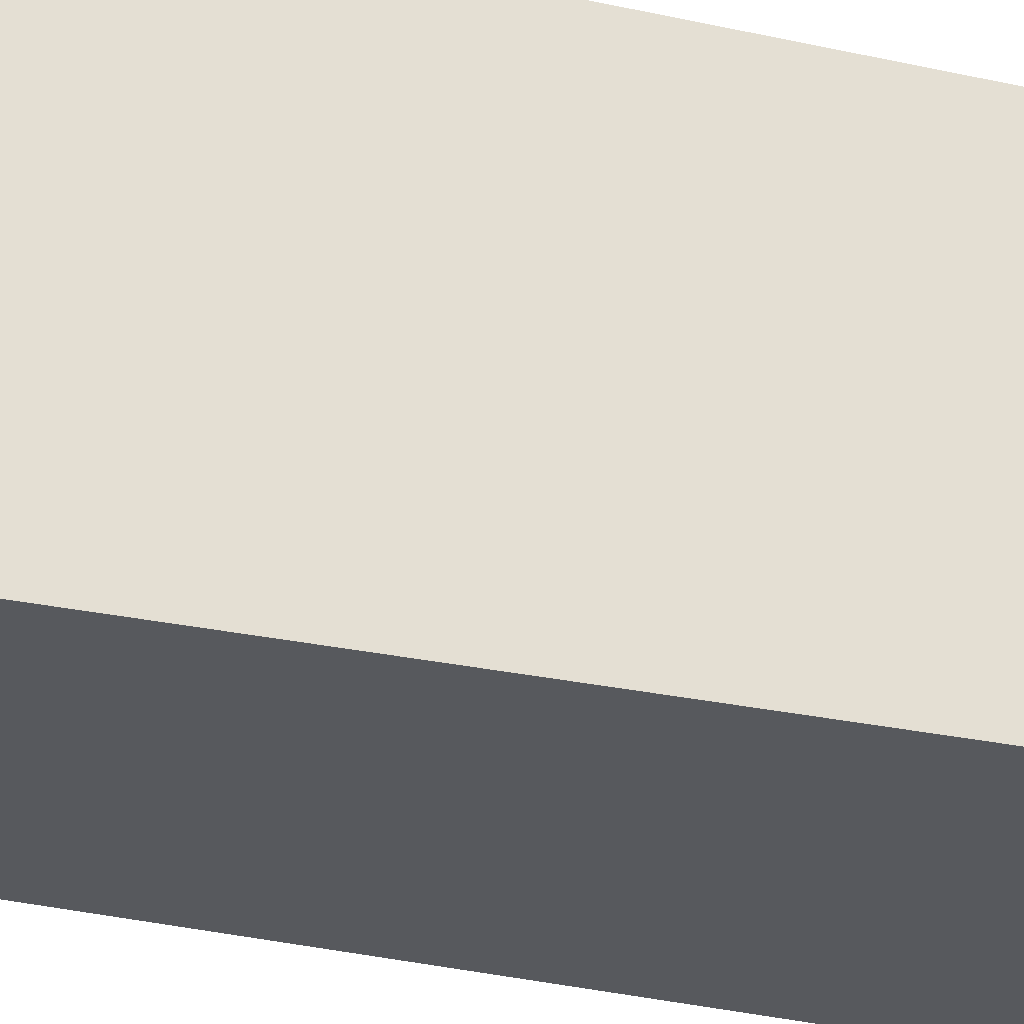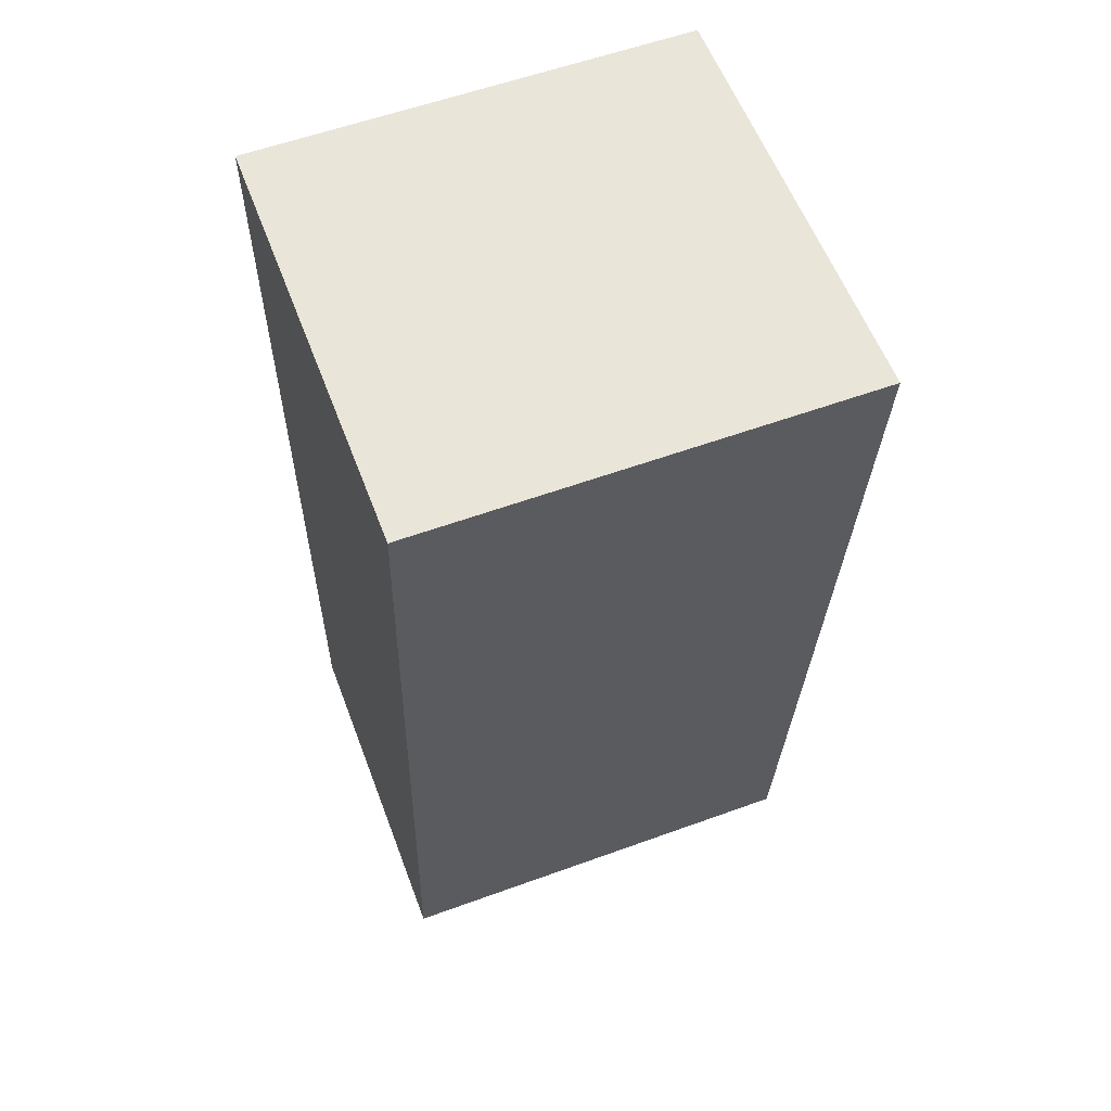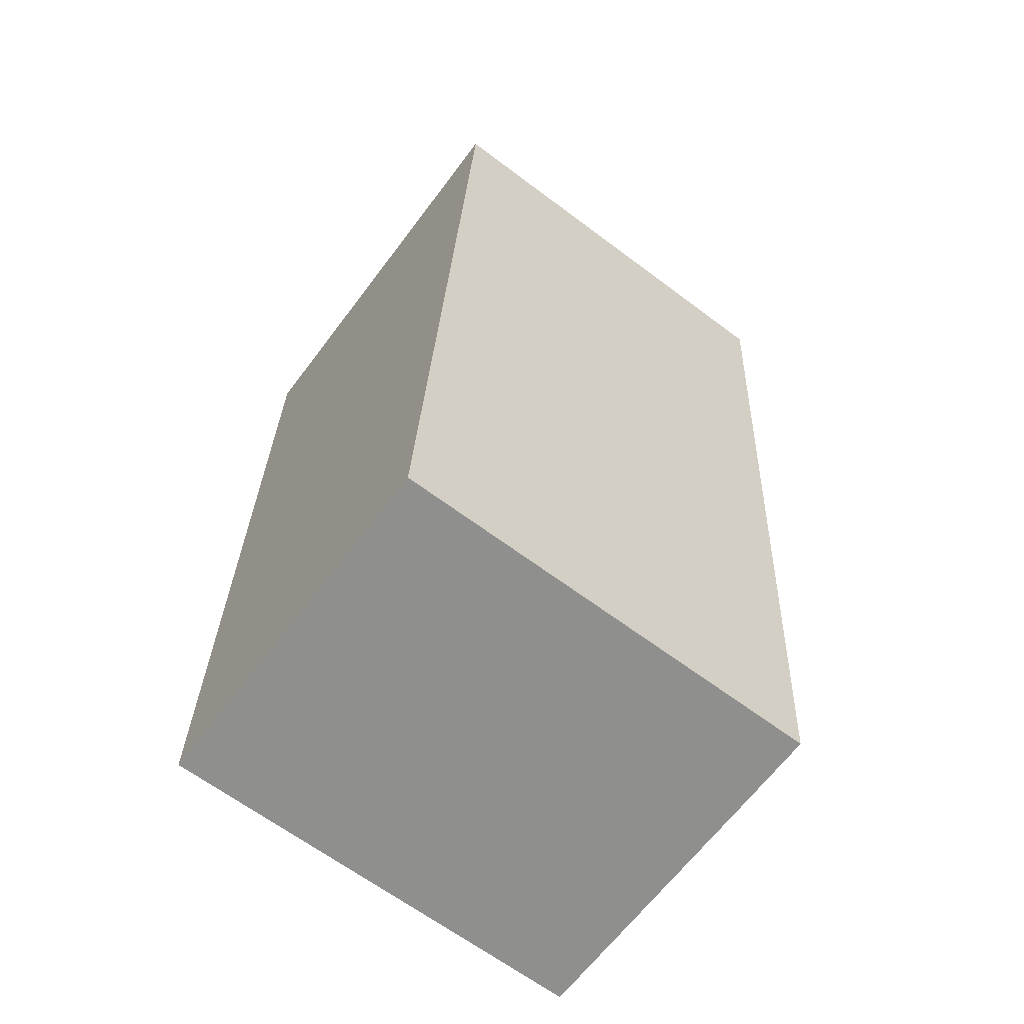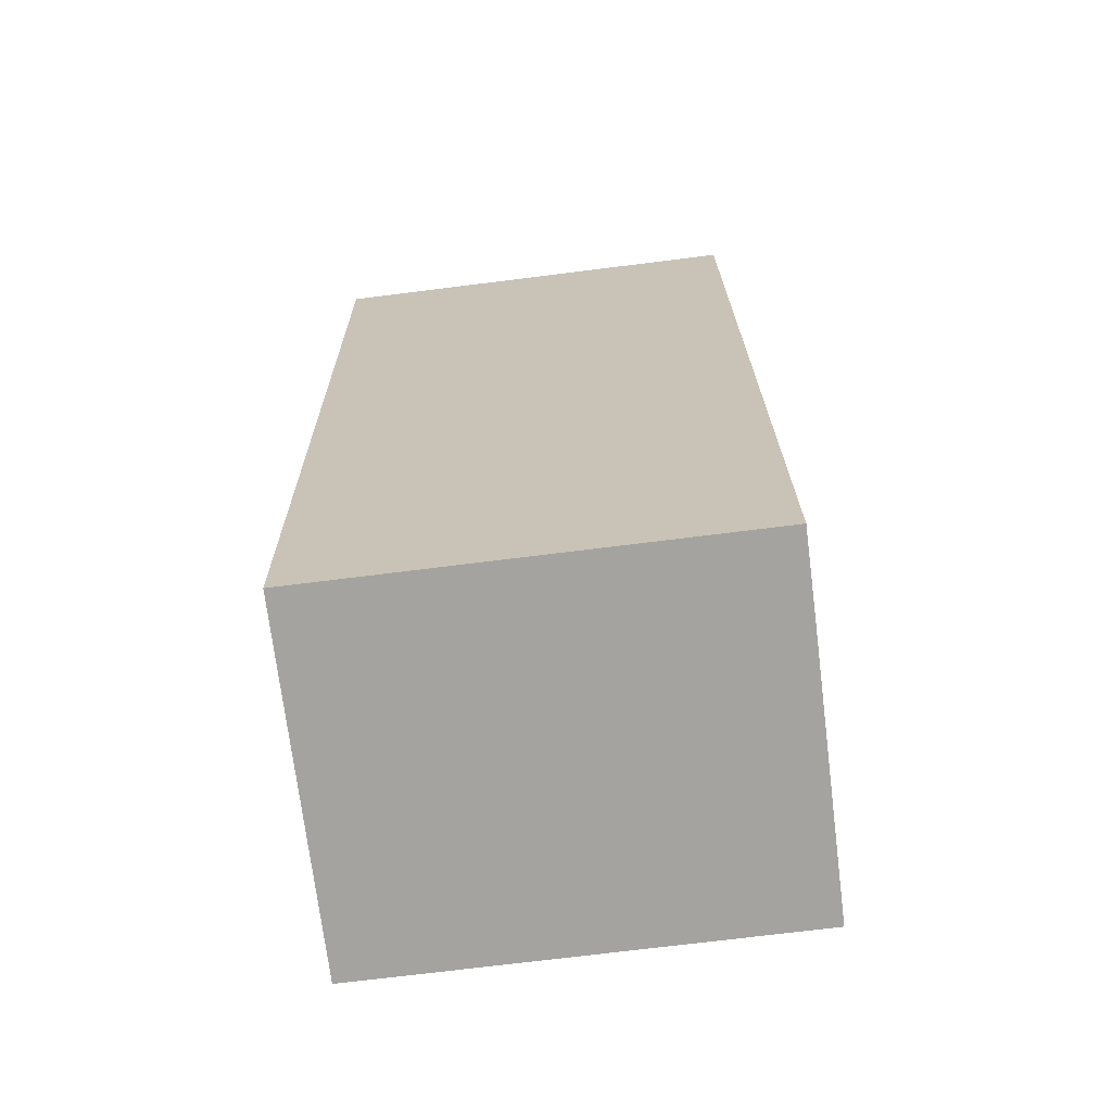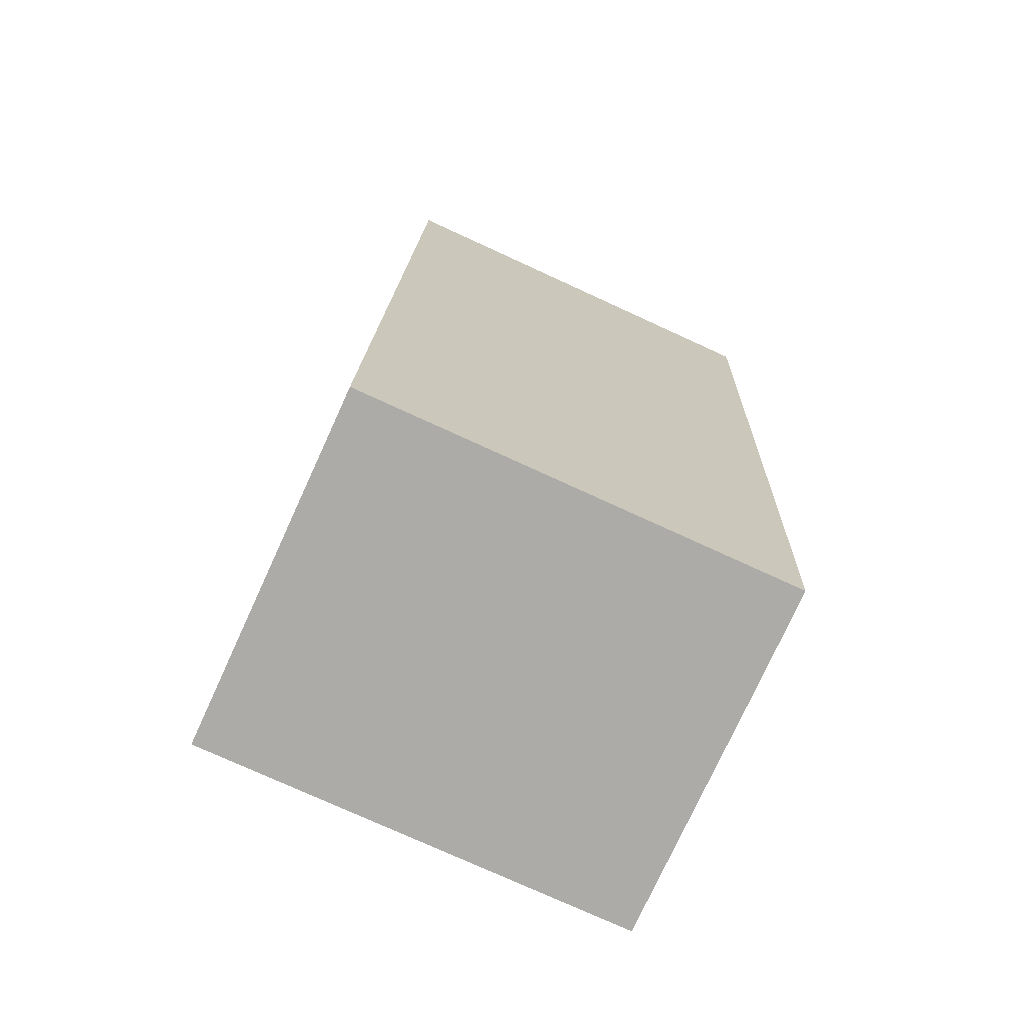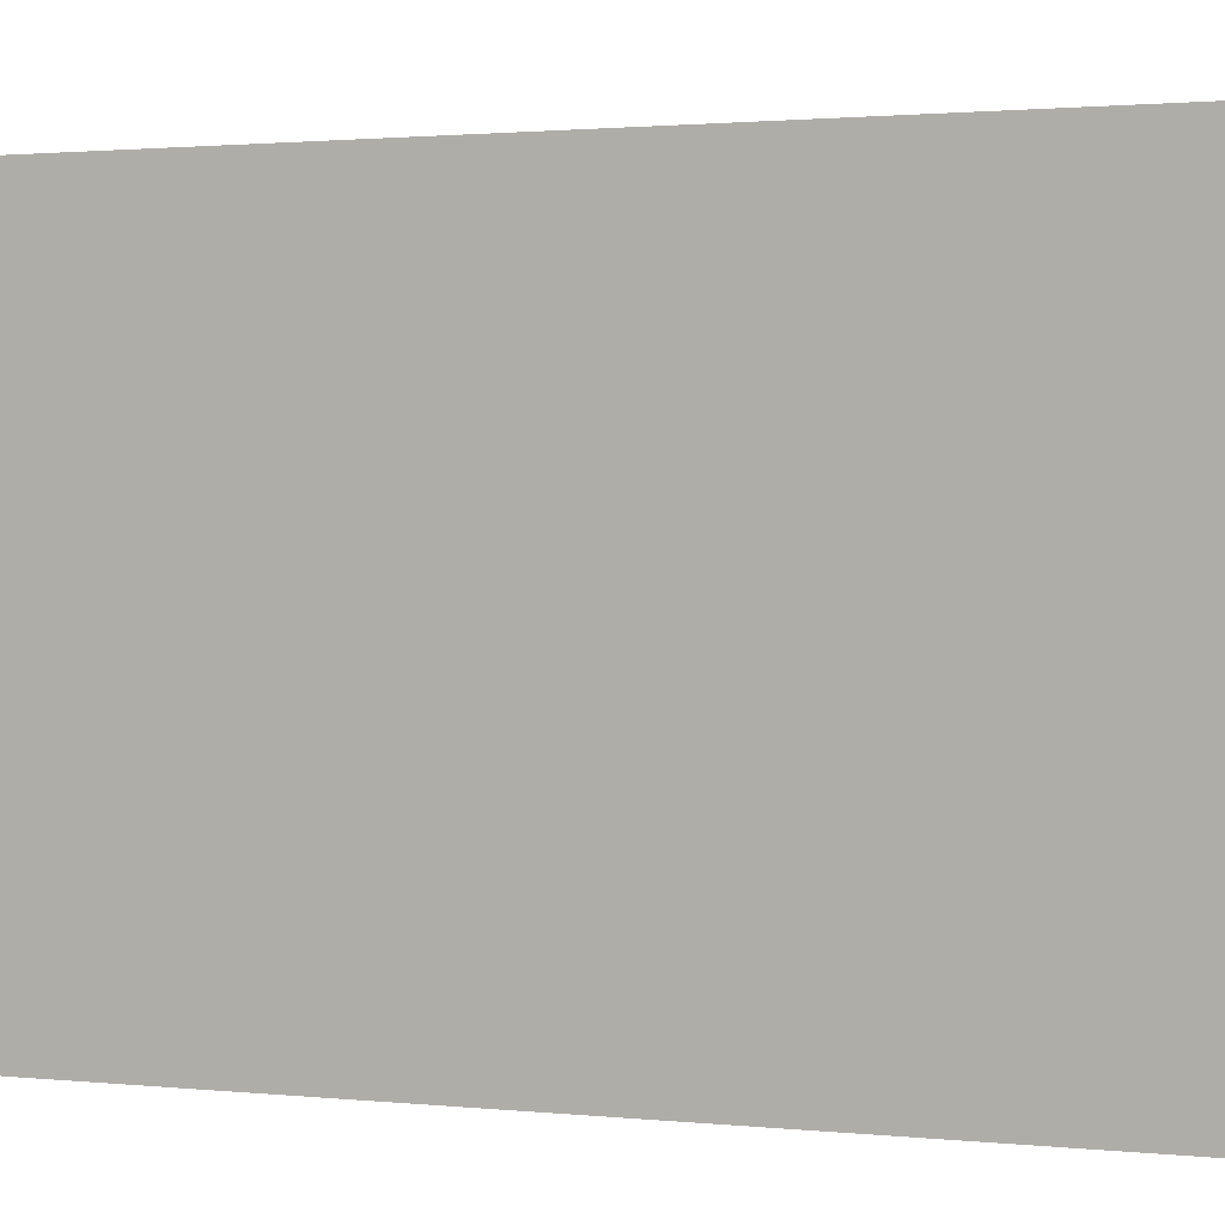
<metadata>
{"format":"obj","ext":"obj","renderer":"f3d","projection":"perspective","resolution":1024,"background":"white","views":[{"elev":-29.1,"azim":-107.9,"up":"+Y"},{"elev":58.2,"azim":69.4,"up":"+Z"},{"elev":-65.2,"azim":53.0,"up":"+Z"},{"elev":-72.9,"azim":97.1,"up":"+Z"},{"elev":-76.5,"azim":65.4,"up":"+Z"},{"elev":1.2,"azim":-64.0,"up":"+Y"}]}
</metadata>
<code>
v -0.3348 -0.6928 -0.1076
v -0.3801 -0.6928 -0.1076
v -0.3196 -0.6928 -0.1019
v -0.3168 -0.6929 -0.1076
v -0.3801 -0.7703 -0.1076
v -0.3801 -0.6928 0.05681
v -0.3045 -0.6928 0.05681
v -0.3168 -0.7703 -0.1076
v -0.3801 -0.7703 0.05681
v -0.3045 -0.7703 0.05681
f 6 10 7
f 6 9 10
f 5 10 9
f 4 10 8
f 4 7 10
f 3 7 4
f 2 9 6
f 5 8 10
f 1 5 2
f 1 8 5
f 1 4 8
f 1 3 4
f 1 7 3
f 1 6 7
f 1 2 6
f 2 5 9

</code>
